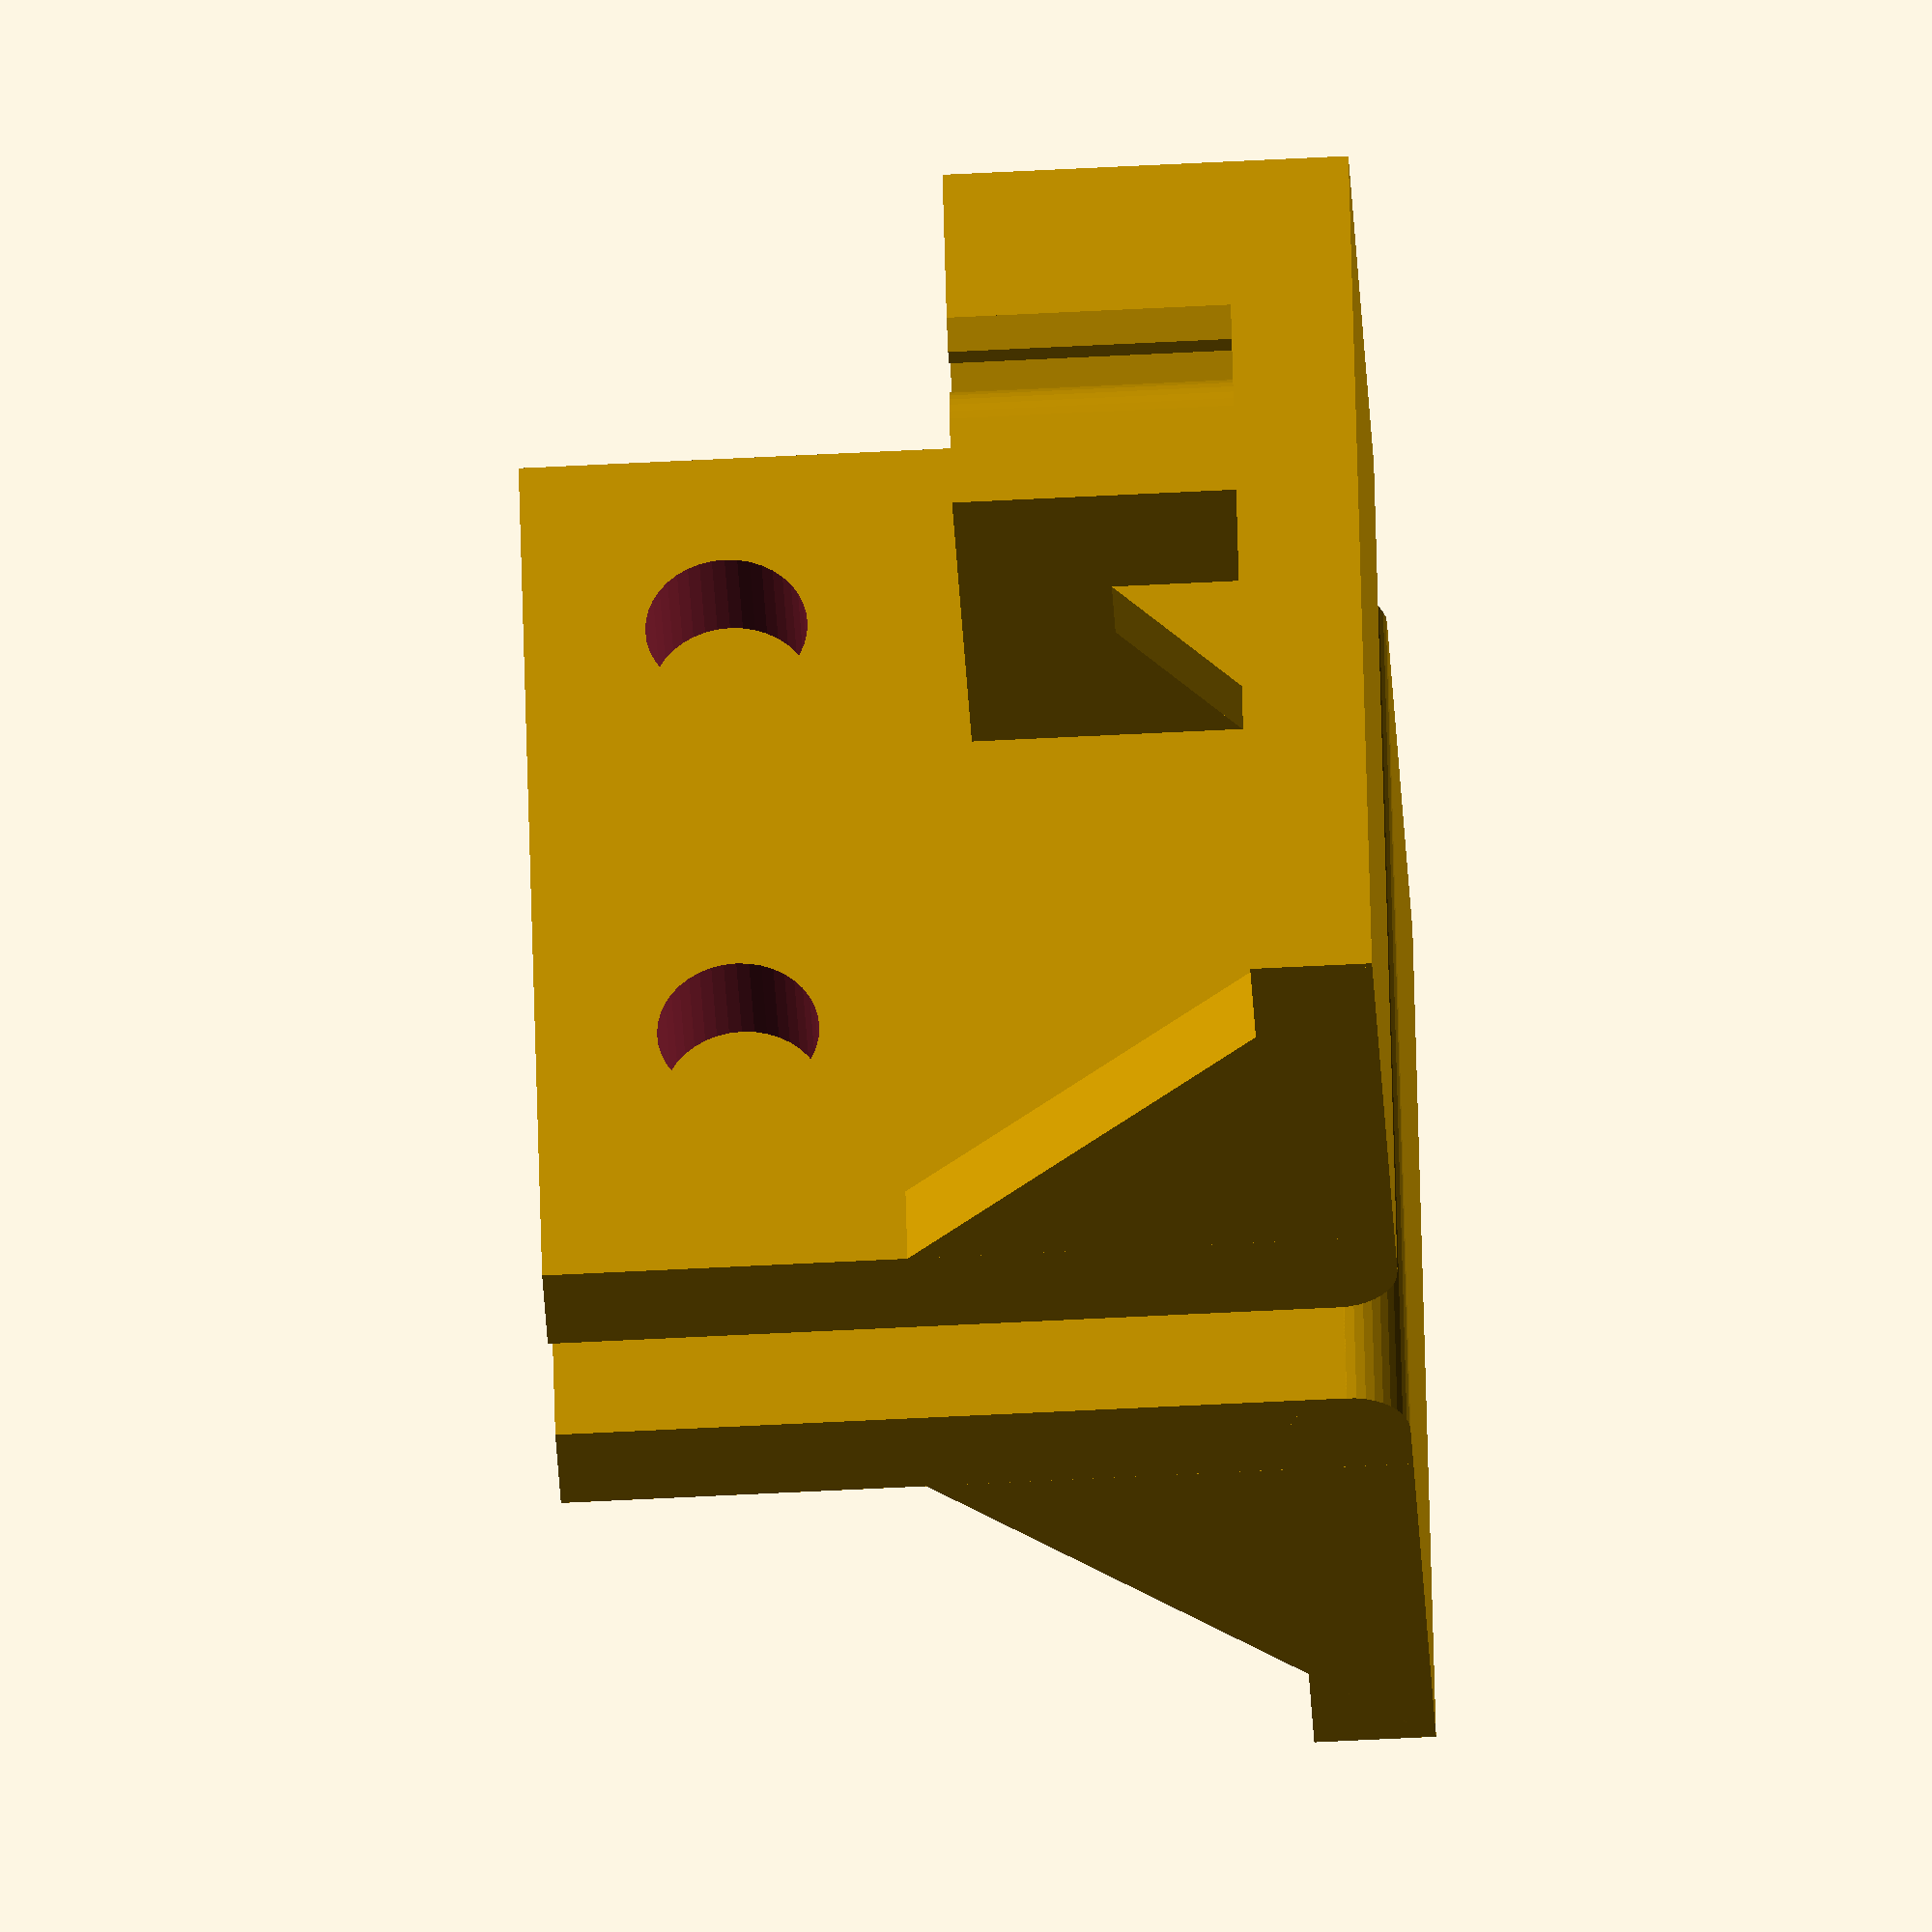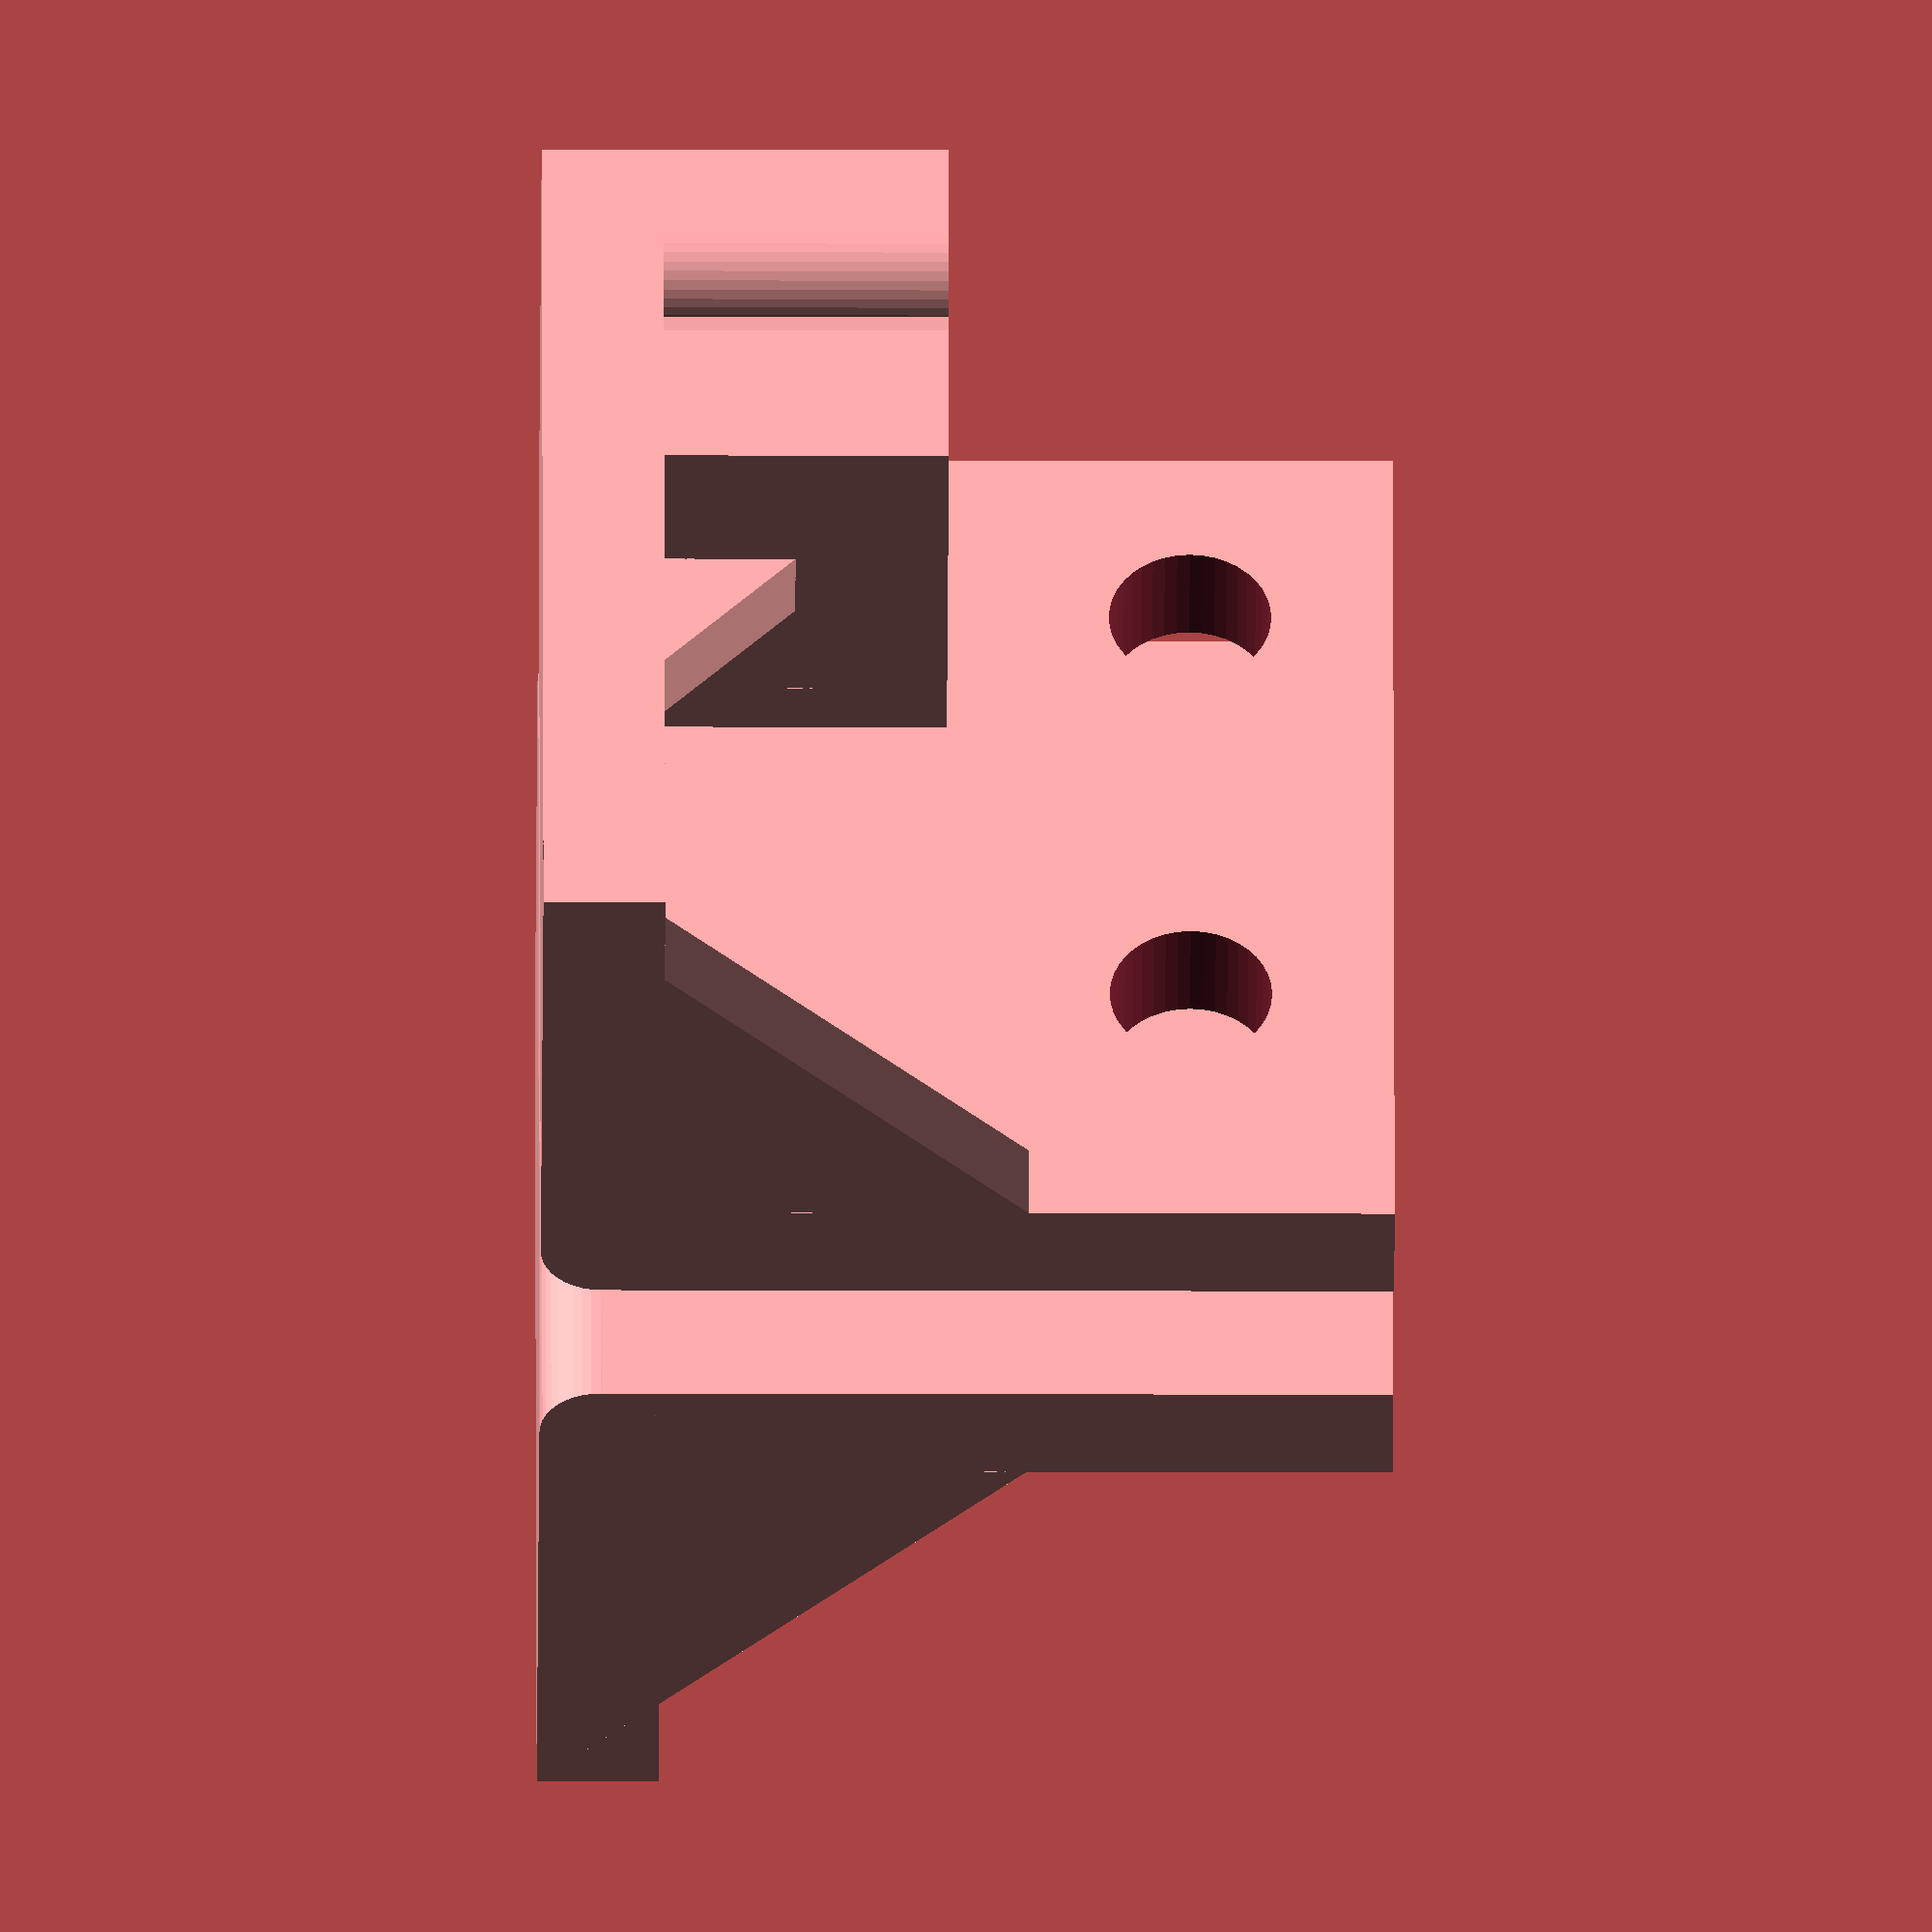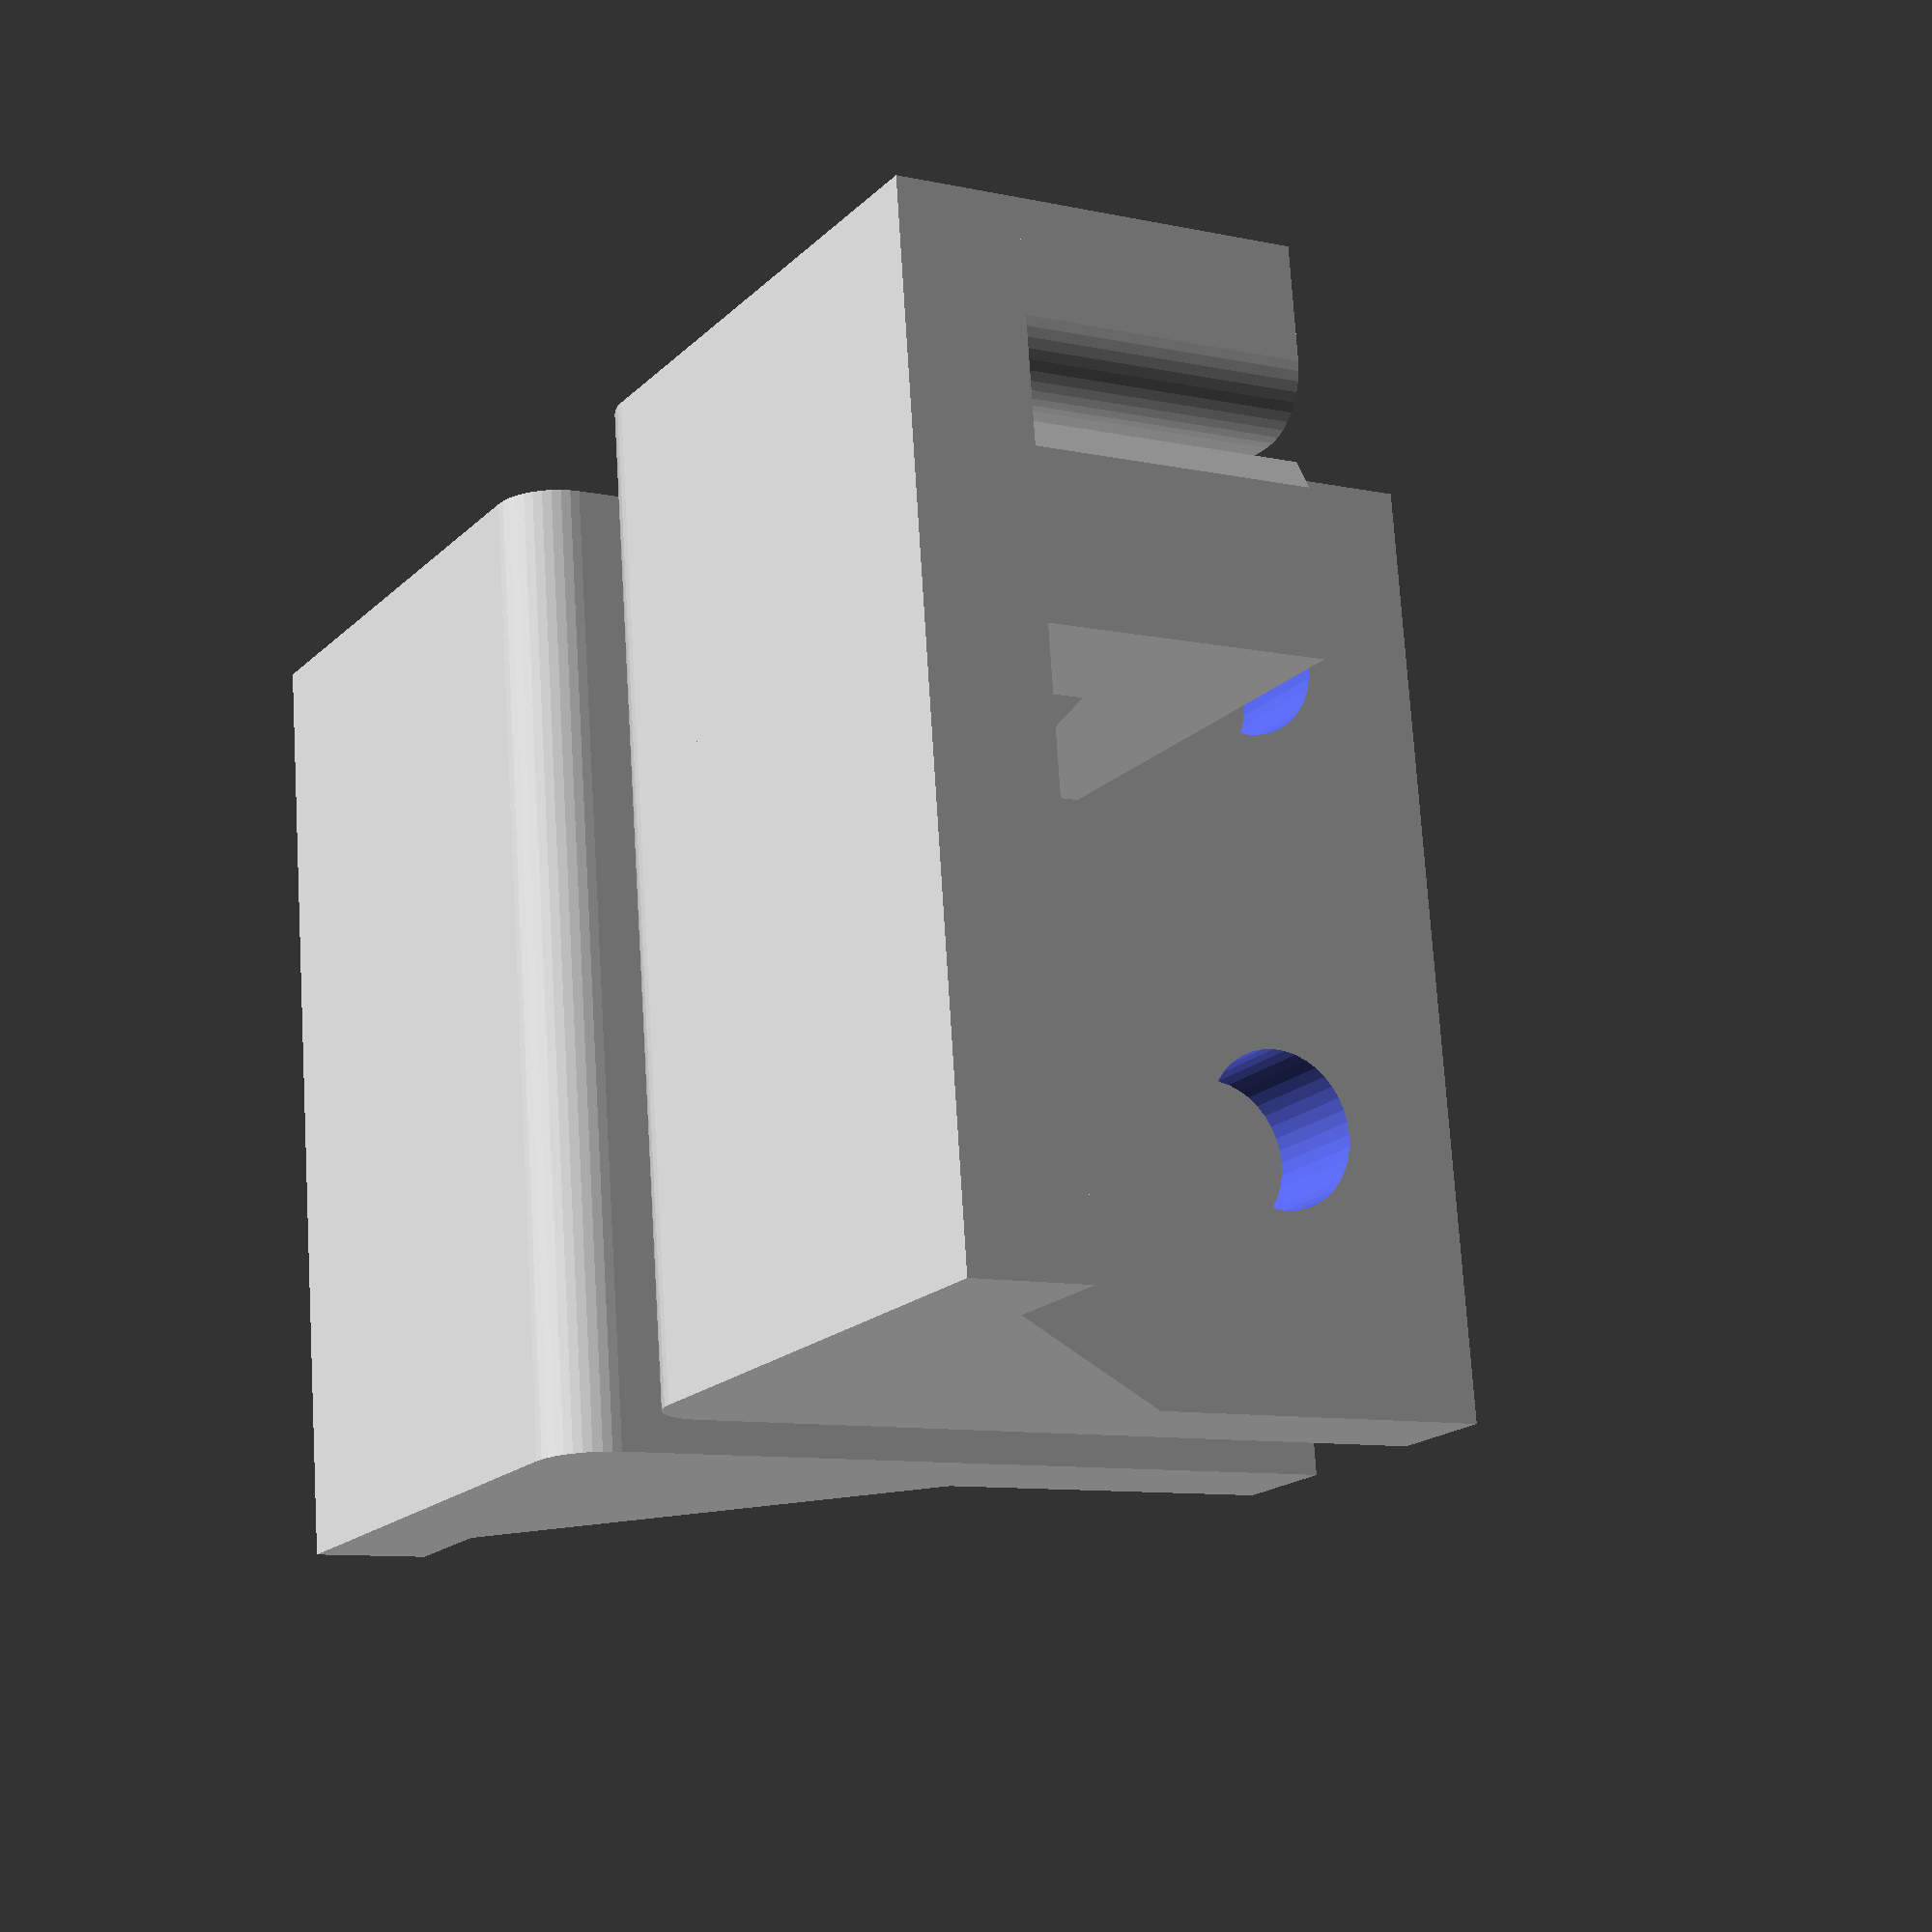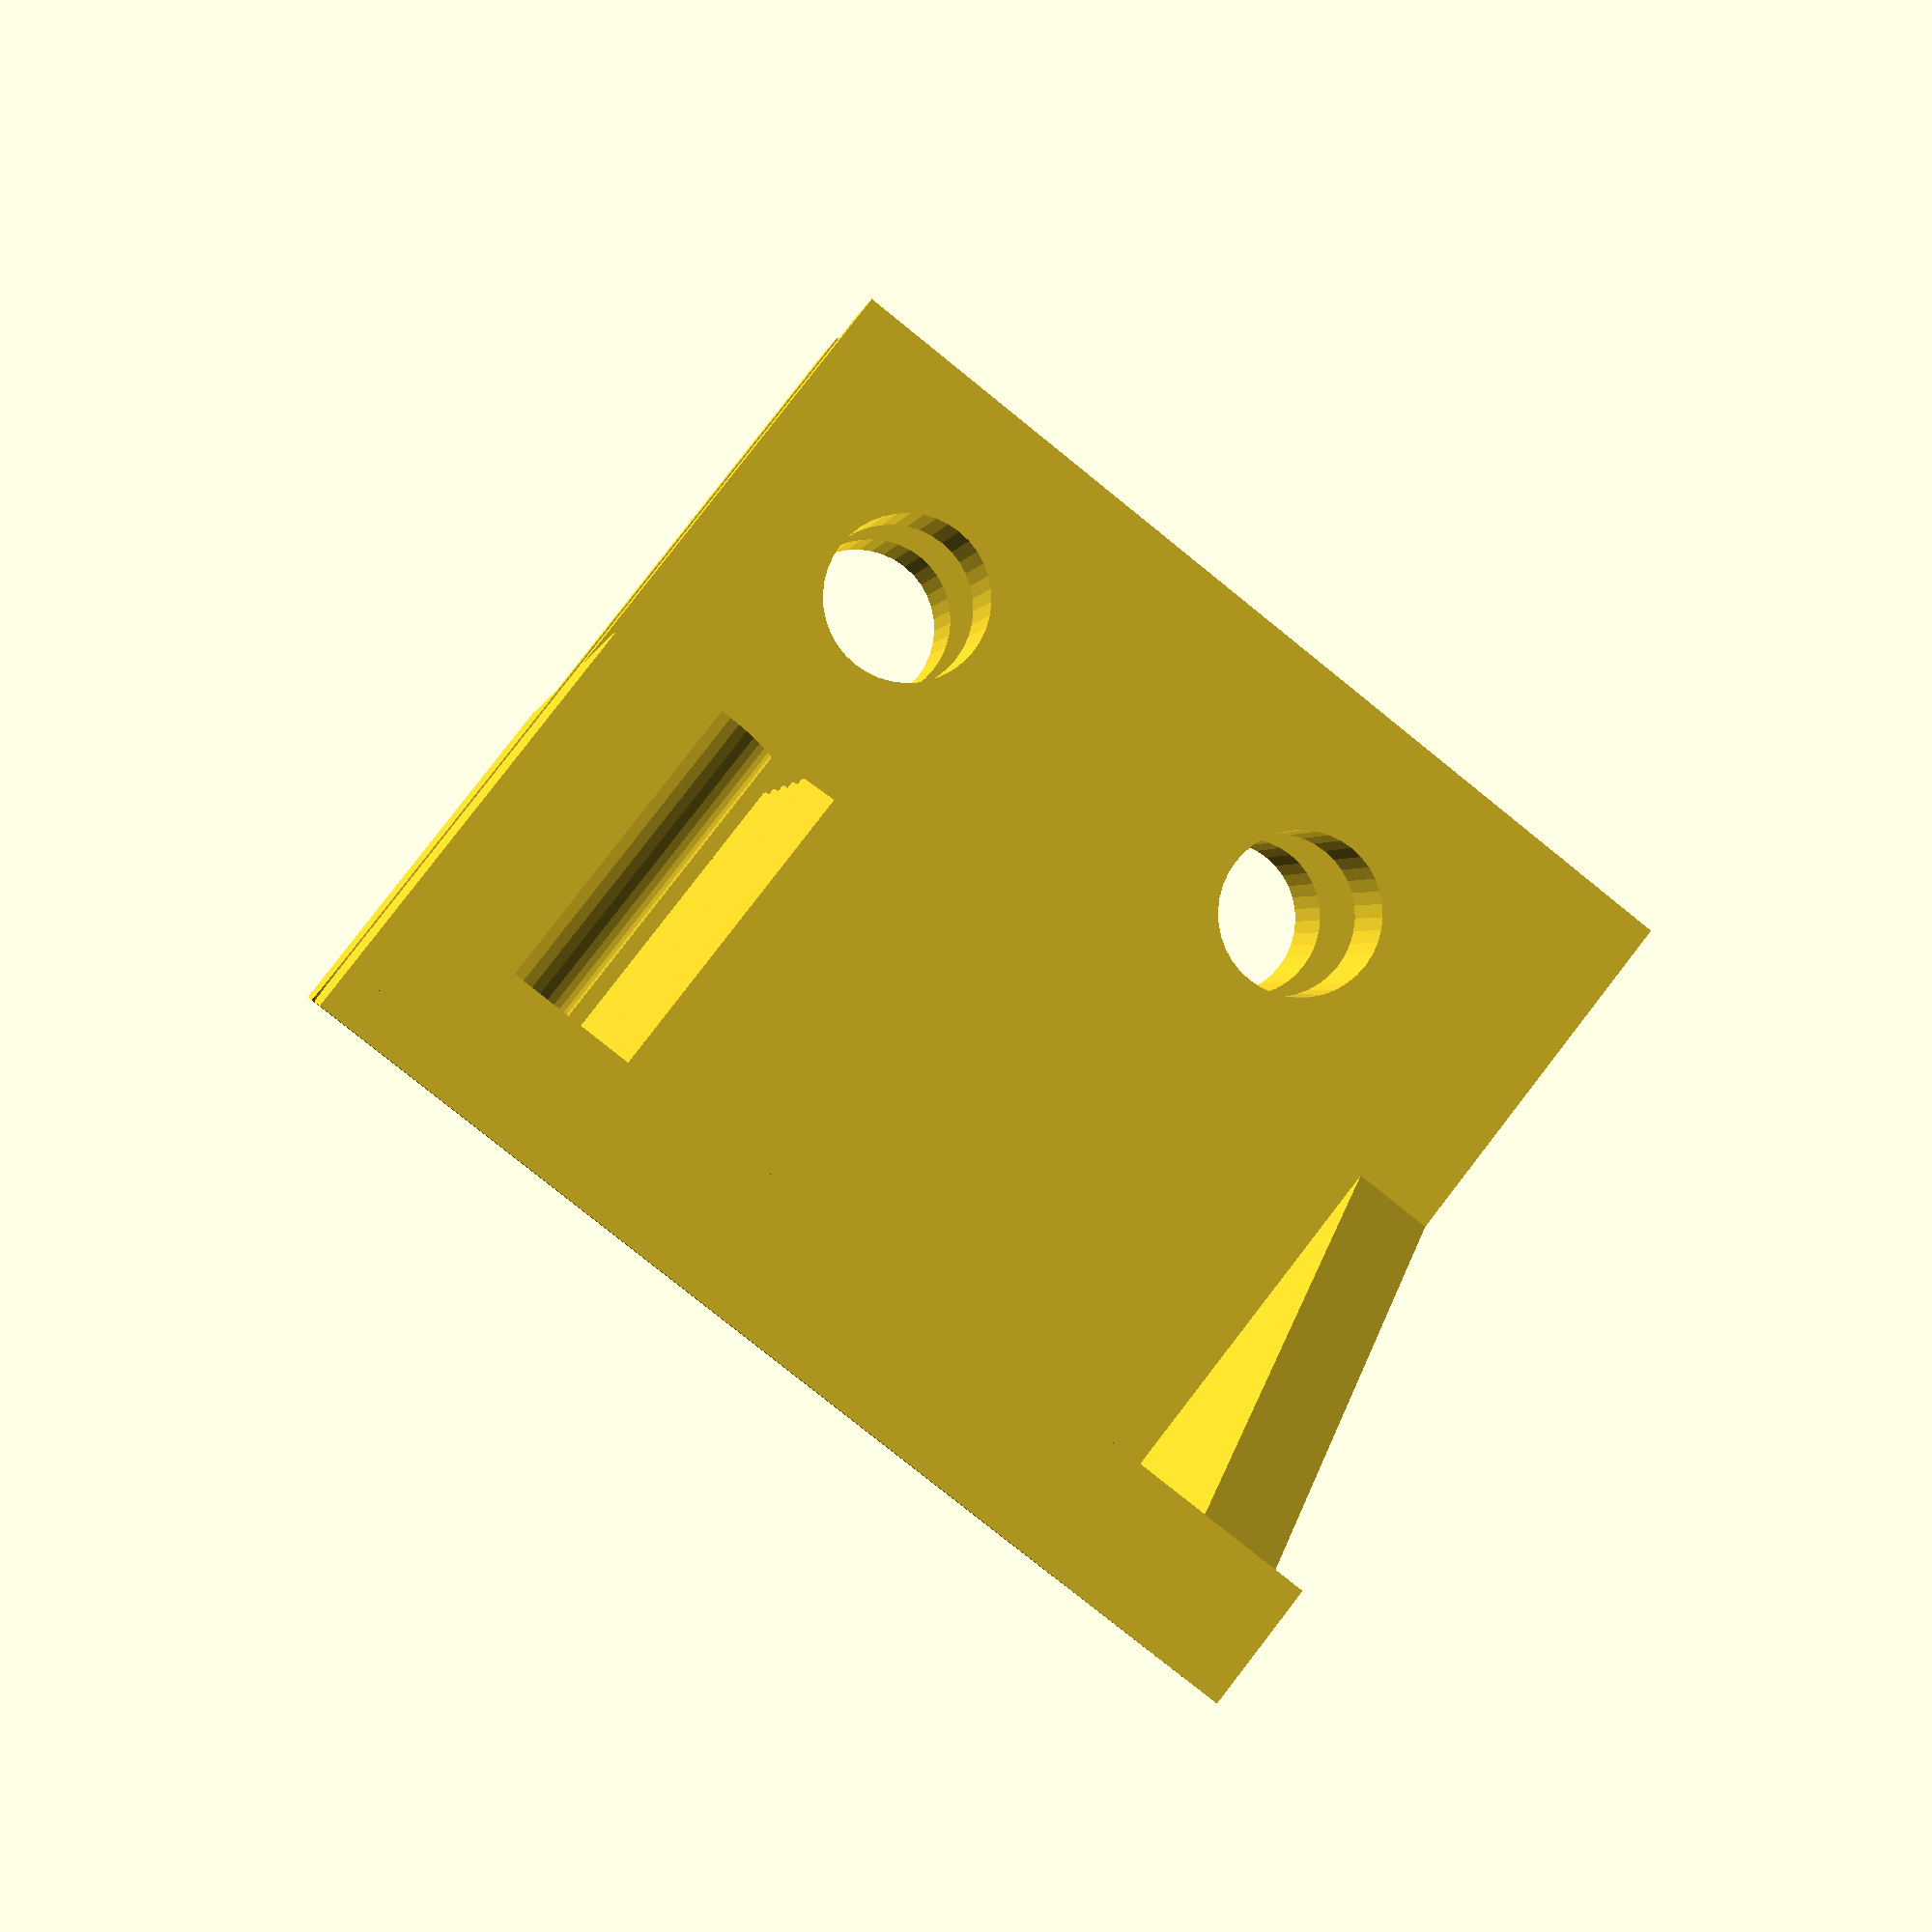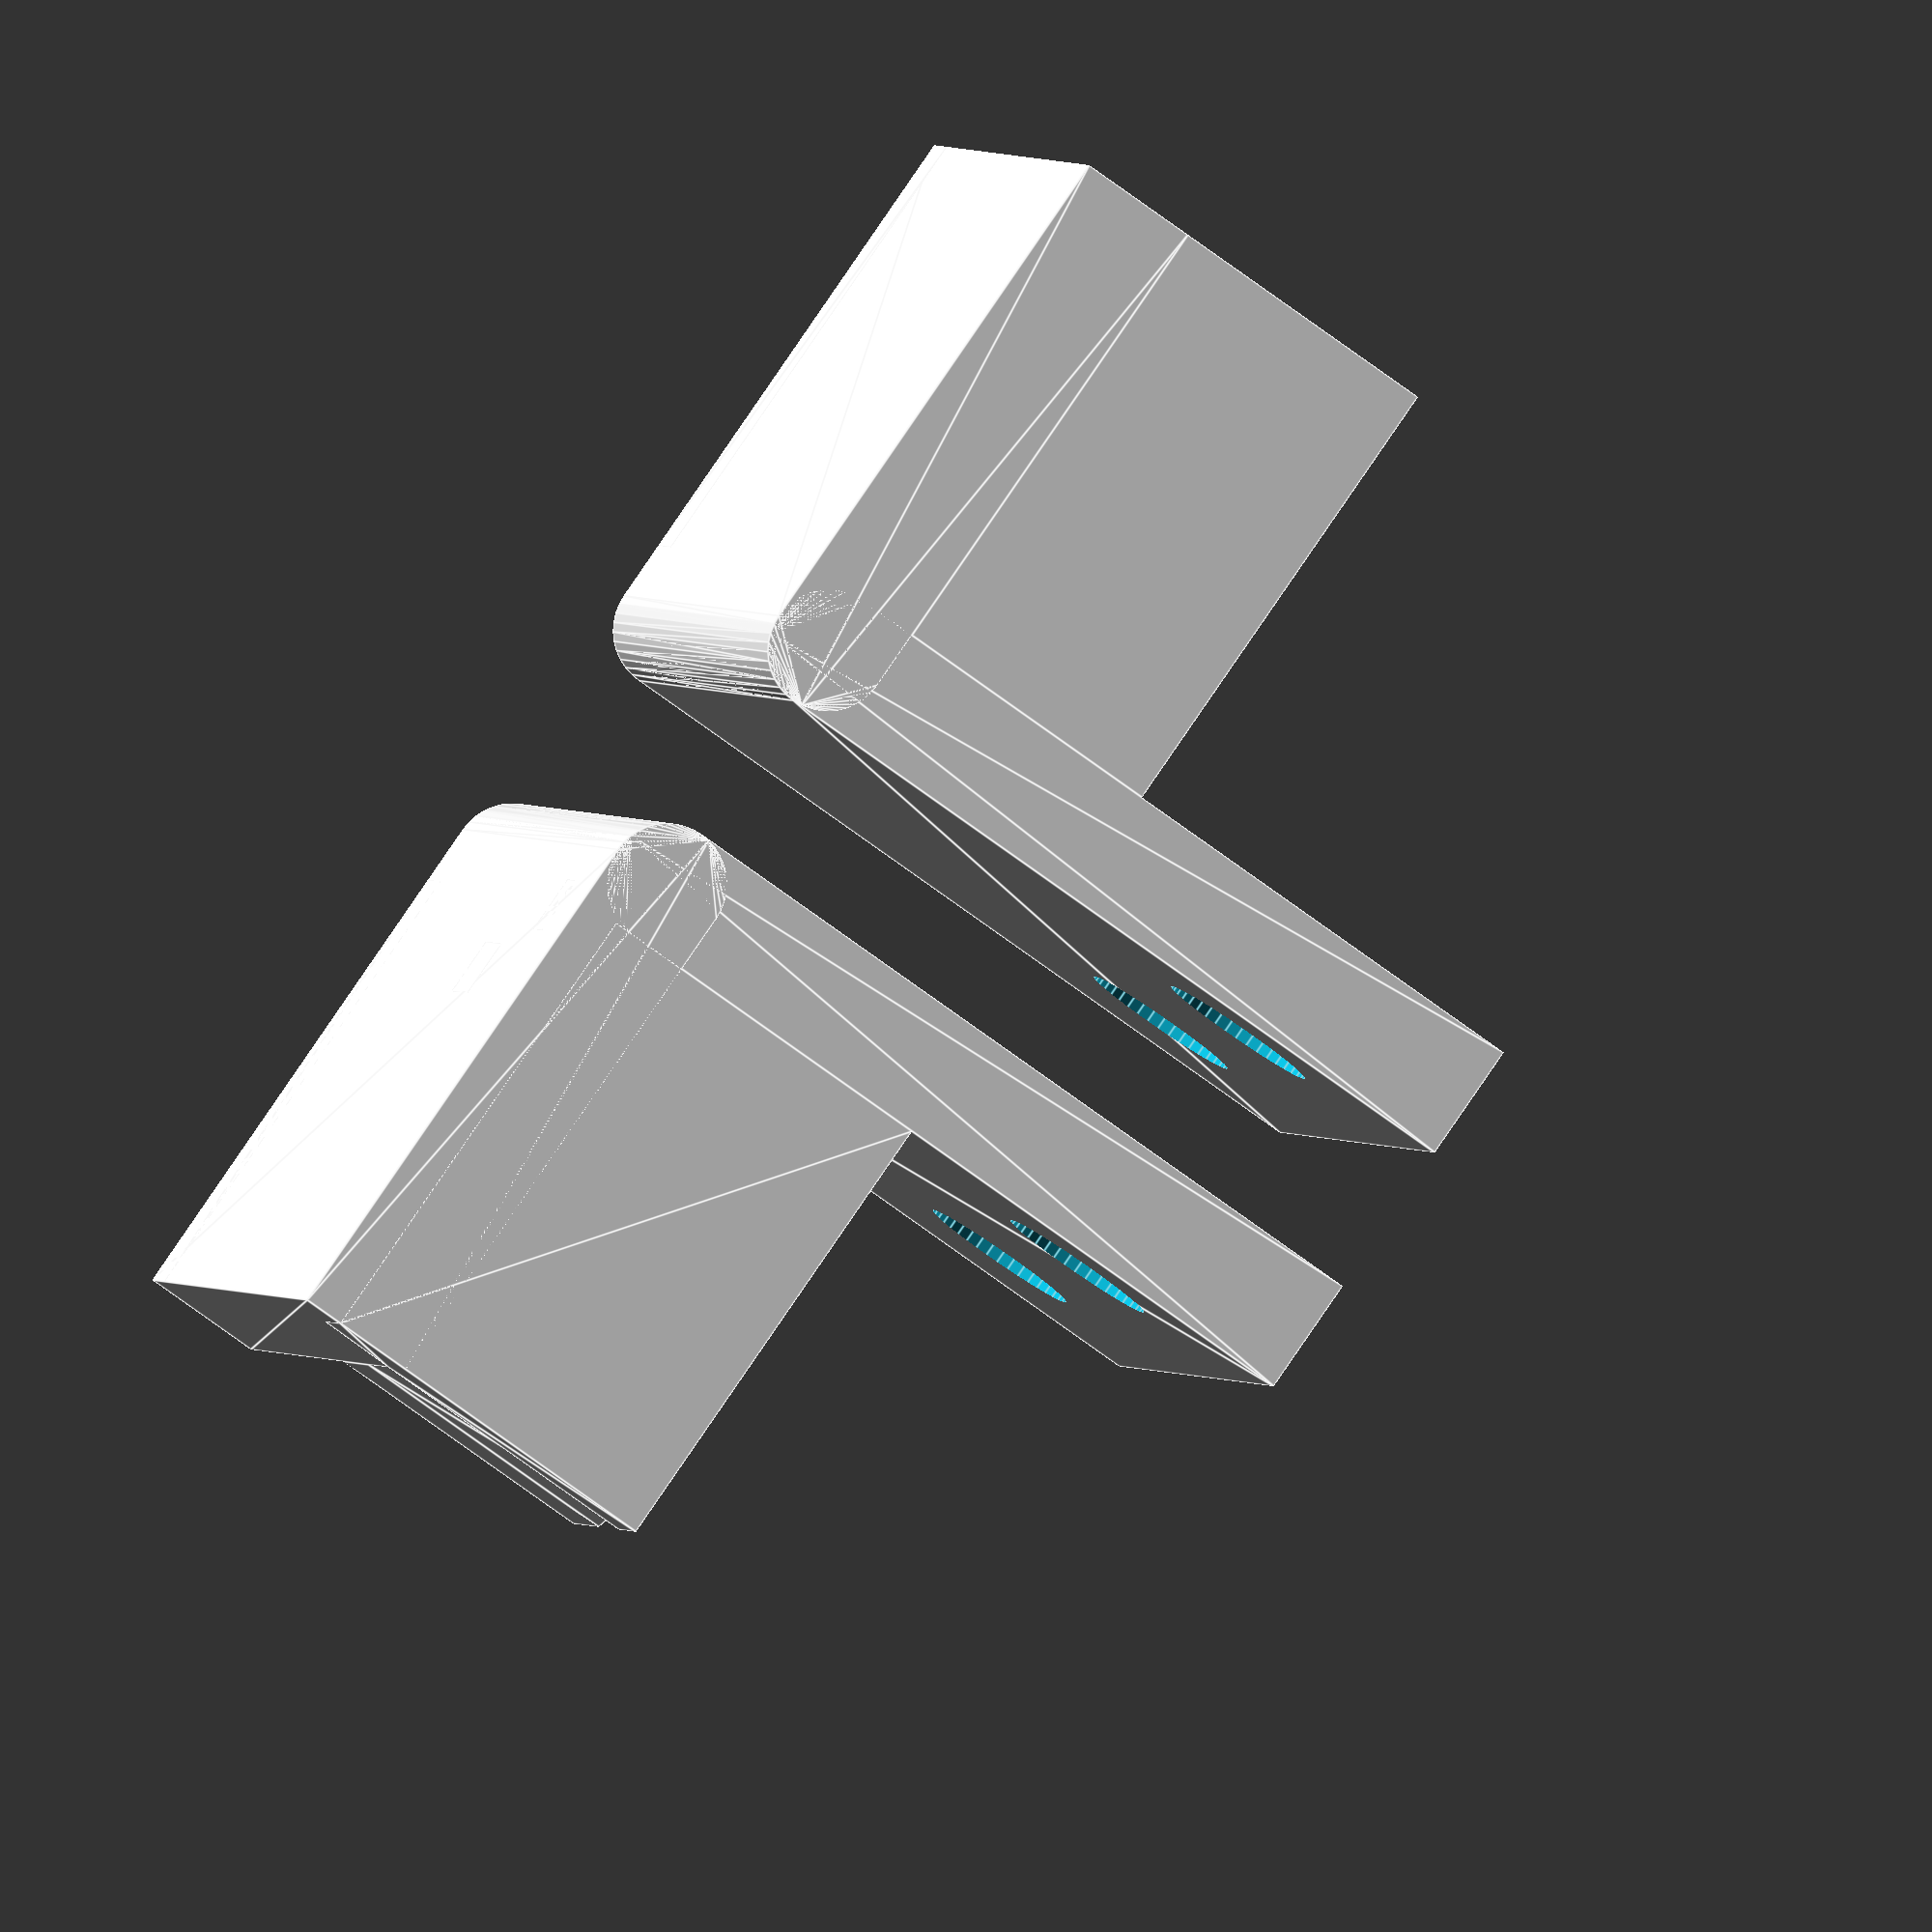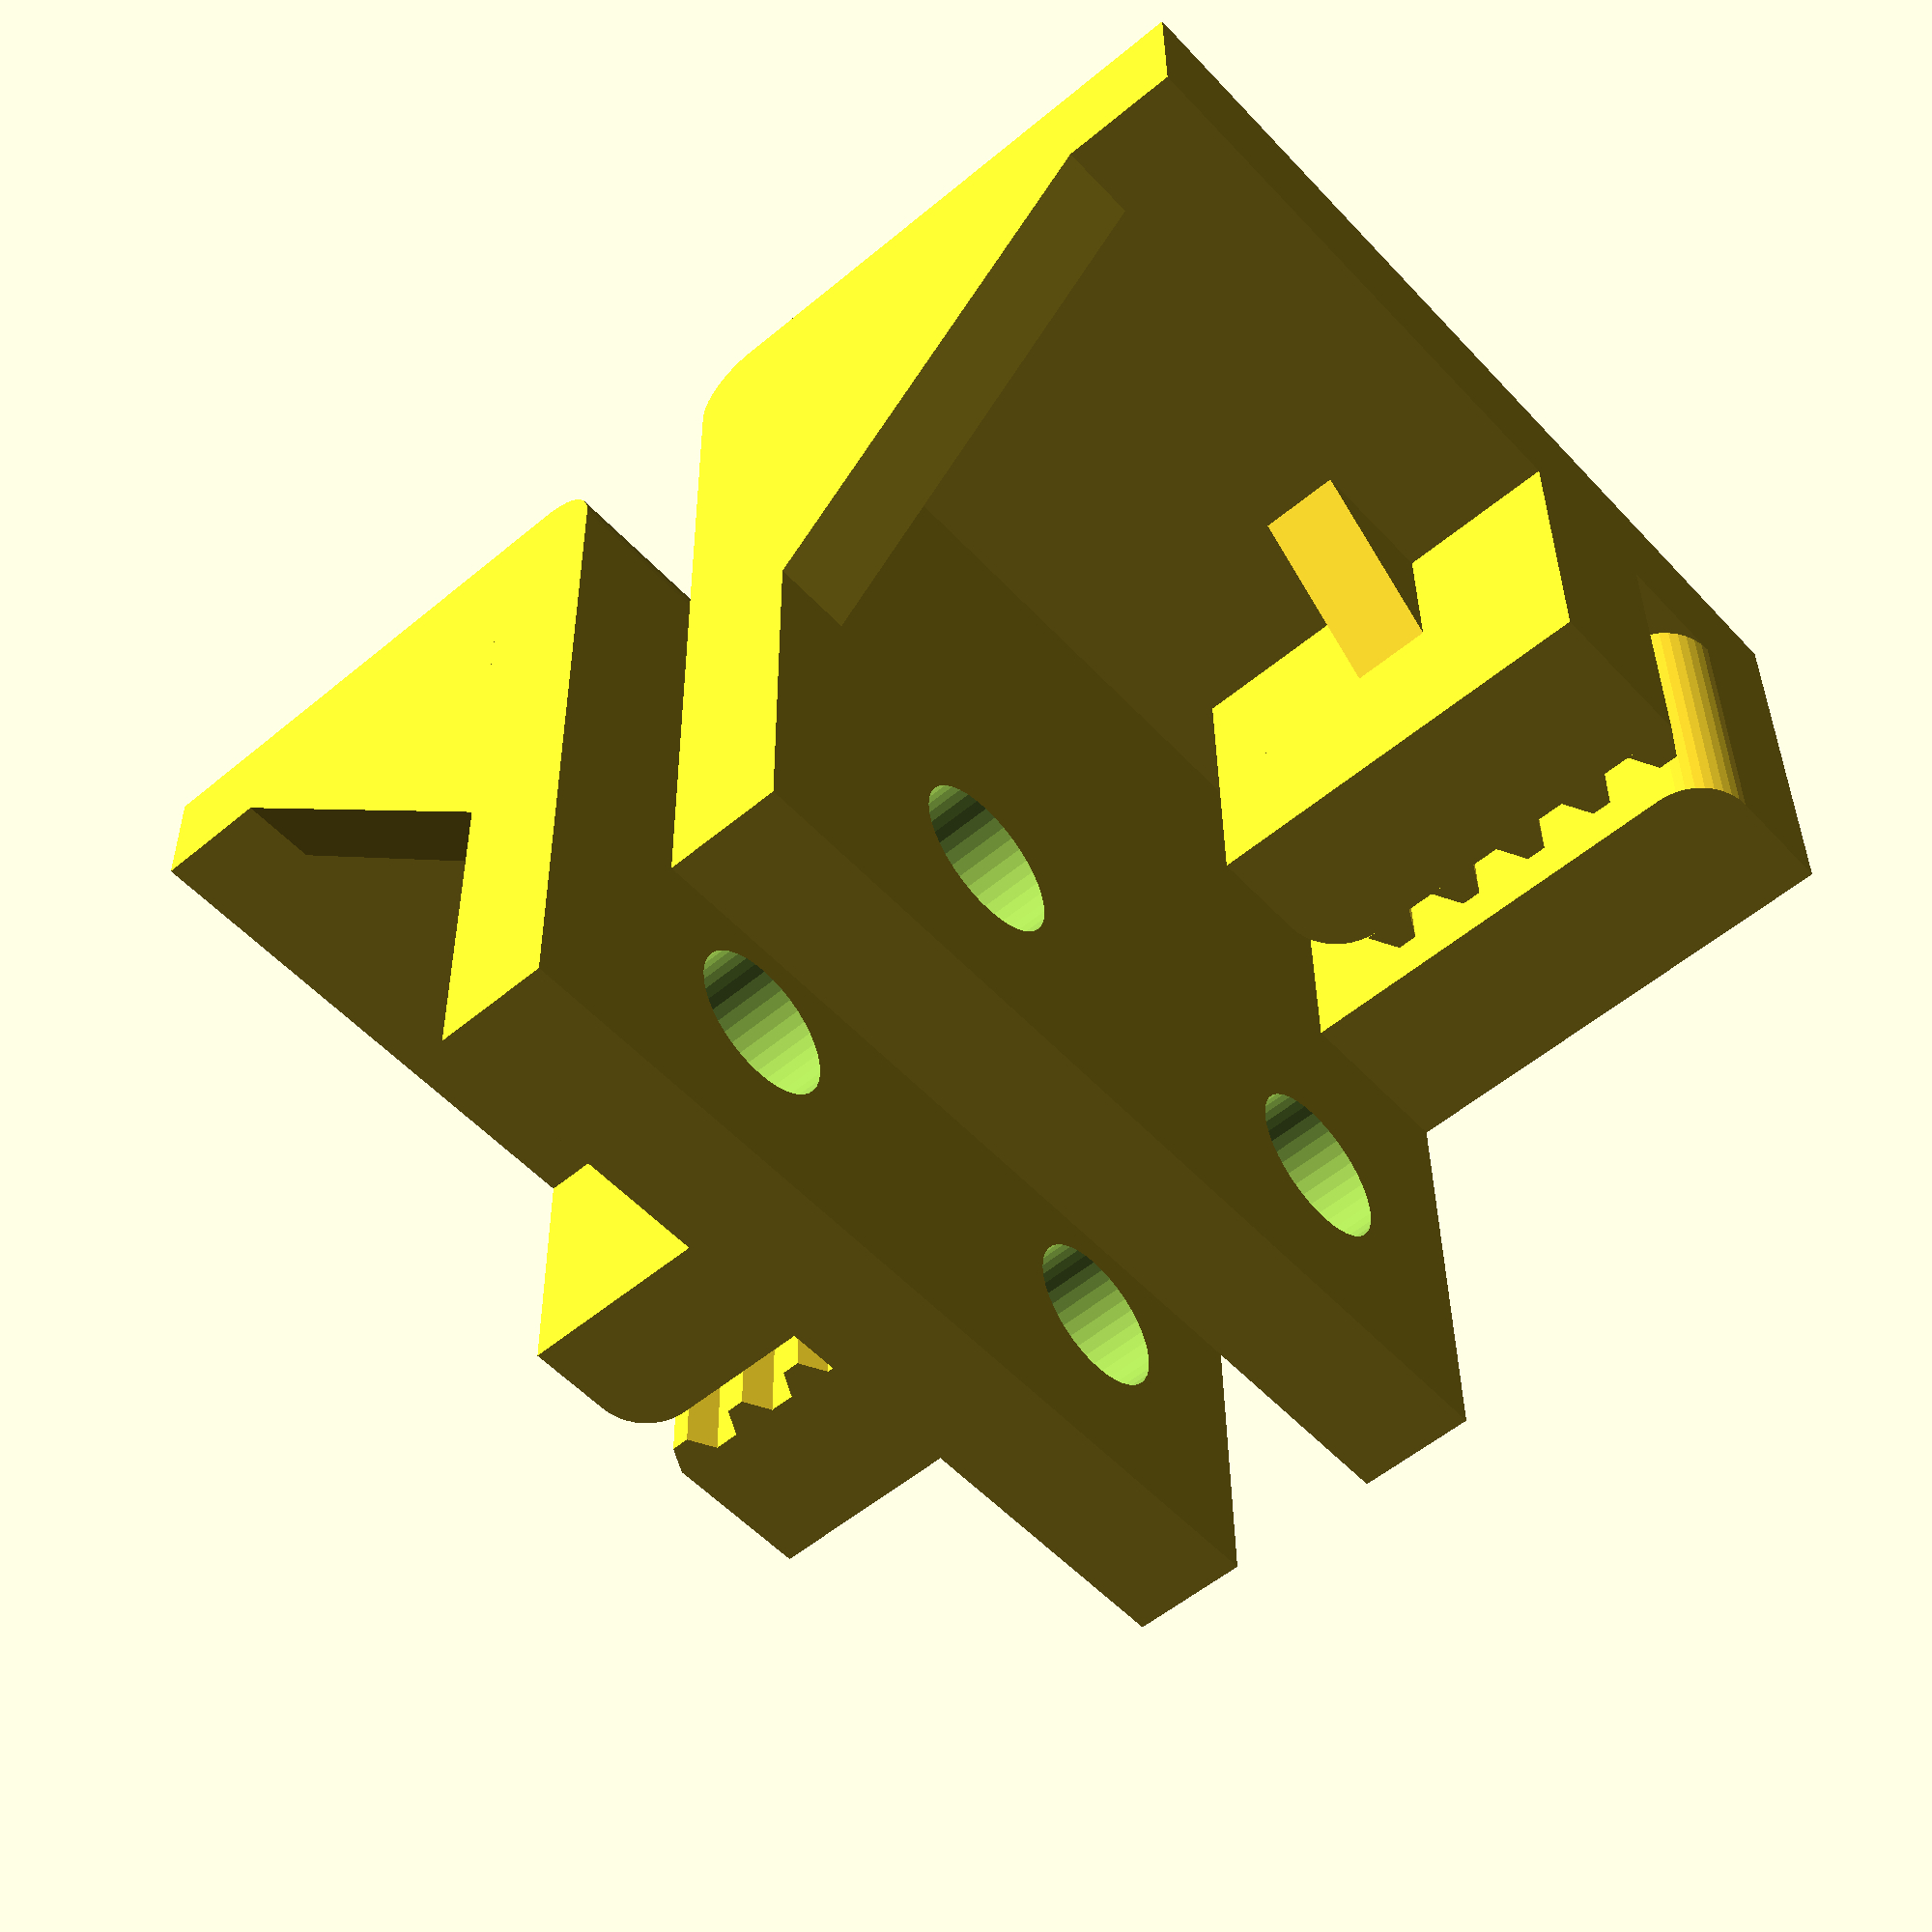
<openscad>
$fn=40;
thick=3;
btmHole=5;
topHole=17;
h=24; //height

module cornerBrace(x,y,z) {
	polyhedron(
		points = [[0,0,0], [x,0,0], [0,y,0], [0,0,z], [x,0,z], [0,y,z]],
		triangles = [[0,2,1], [3,4,5], [0,3,5], [0,5,2], [1,4,3], [1,3,0], [2,5,4], [2,4,1]]
	);
} 
module tooth() {
	x = 1.3;
	y = 7;
	z= 0.75;
	a = 0.4;

	polyhedron(
		points=[[0,0,0] , [a,0,z] , [x-a,0,z] , [x,0,0] ,[0,y,0] , [a,y,z] , [x-a,y,z] , [x,y,0]],
		triangles=[[3,4,0],[3,7,4],  [1,5,2],[2,5,6],  [0,1,2],[0,2,3], [0,4,5], [0,5,1],  [7,6,5], [7,5,4],  [3,2,6], [3,6,7]
		]);
}
module backPlate(holeRad=2) {
	//back with 2 holes
	difference() { 
		union() {
		hull() {
			translate([thick,0,0]) cube([18,thick,h]);
			translate([1.5,1.5,0]) cylinder(h,1.5,1.5);
		}
		hull() {
			translate([0,-12,0]) cube([thick,12,h]);
			translate([1.5,1.5,0]) cylinder(h,1.5,1.5);
		}
		translate([3,-8,9]) rotate([-90,-90,0]) cornerBrace(4,4,2);		
		}
		union() {
			translate([16,4,btmHole]) rotate([90,0,0]) cylinder(thick+2,holeRad,holeRad); //screw hole
			translate([16,4,topHole]) rotate([90,0,0]) cylinder(thick+2,holeRad,holeRad); 
		}
	}
		rotate([0,0,-90]) translate([0,0,22]) cornerBrace(12,12,2);
}

module trapLeft (gap=1.5) {
	translate ([thick,-12,btmHole-4.25-(gap/2)]) cube([7,12,4.25]); //trap bottom
	hull() {
		translate ([thick,-12,btmHole+1.5+(gap/2)]) cube([7,10.5,2.5]);	//trap top
		translate ([thick,-10.5,btmHole+1.5+(gap/2)])  rotate([0,90,0]) cylinder(7,1.5,1.5);
		translate ([thick,-3.5,btmHole+1.5+(gap/2)]) rotate([0,90,0]) cylinder(7,1.5,1.5);
	}
	
	for (i = [0:4]) {
		translate([10,-12+(i*2),4.25]) {
			rotate([0,0,90]){
				tooth();
			}
		}
	}
}

module trapRight(gap=1.5) {
	rotate( [0,180,0])  translate([-13,0,-10]) {
	//hull() {
		translate ([thick,-12,btmHole-4-(gap/2)]) cube([7,9,4]); //trap bottom
		translate ([thick,-3,btmHole-3+(gap/2)])  rotate([0,90,0]) cylinder(7,1.5,1.5);
		translate ([thick,-3,btmHole-3+(gap/2)])  rotate([0,90,0]) cube([2.5,1.5,10]);
	//}
	hull() {
		translate ([thick,-12,btmHole+1.75+(gap/2)]) cube([9,12,2.5]);	//trap top
		translate ([thick,-10.5,btmHole+1.5+(gap/2)])  rotate([0,90,0]) cylinder(7,1.5,1.5);
		translate ([thick,-1,btmHole+1.5+(gap/2)]) rotate([0,90,0]) cube([1.5,1.5,10]);
	}
	
	for (i = [0:4]) {
		translate([10,-12+(i*2),4.25]) {
			rotate([0,0,90]){
				tooth();
			}
		}
	}
	}
}

rotate([0,-90,0]) {			
	//Left	Hand	
	backPlate();
	trapLeft();


	//Right Hand
	translate([0,10,0]) {
		mirror([0,1,0])  {
		backPlate();
		trapRight();
		}
	}
}

</openscad>
<views>
elev=61.6 azim=297.5 roll=93.0 proj=o view=solid
elev=18.9 azim=290.6 roll=269.7 proj=o view=wireframe
elev=189.2 azim=97.3 roll=299.8 proj=p view=solid
elev=276.4 azim=349.7 roll=217.7 proj=p view=wireframe
elev=76.0 azim=105.7 roll=234.0 proj=o view=edges
elev=143.9 azim=228.5 roll=180.5 proj=p view=solid
</views>
